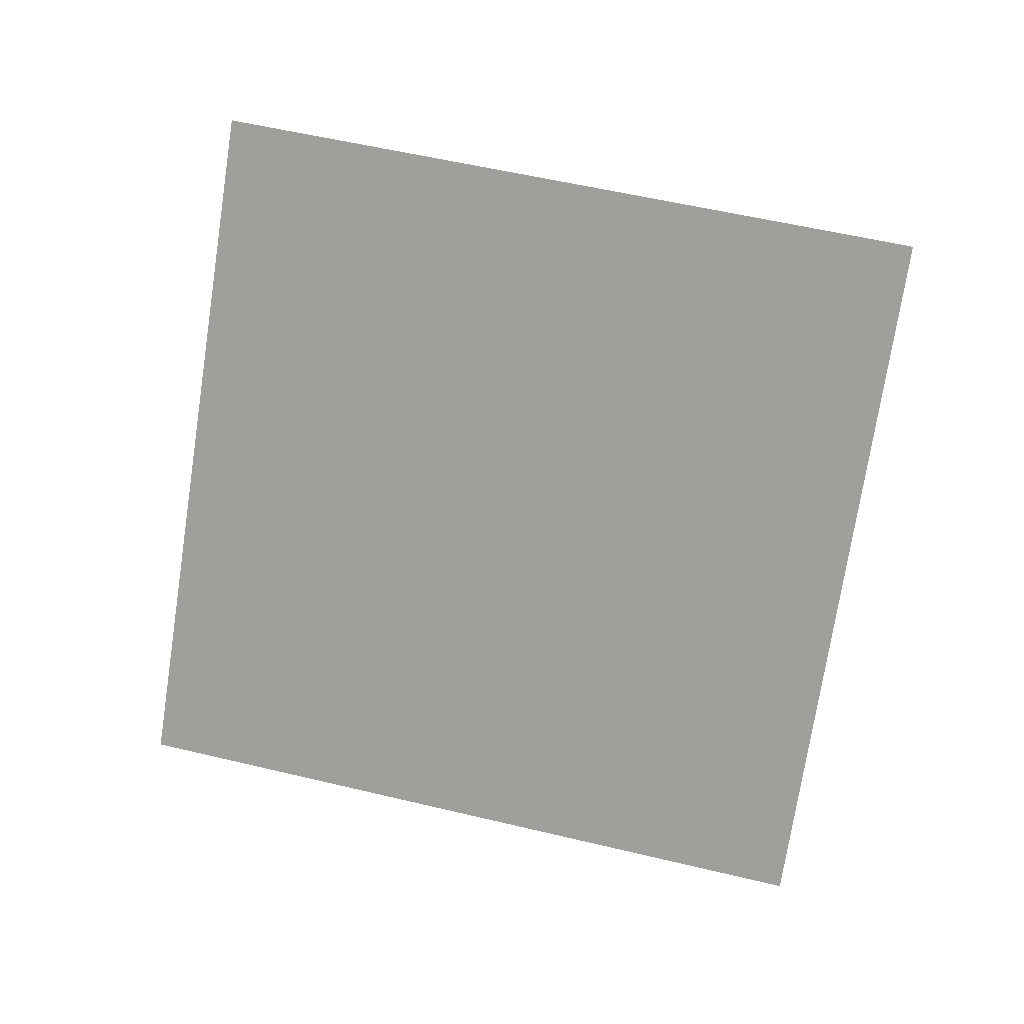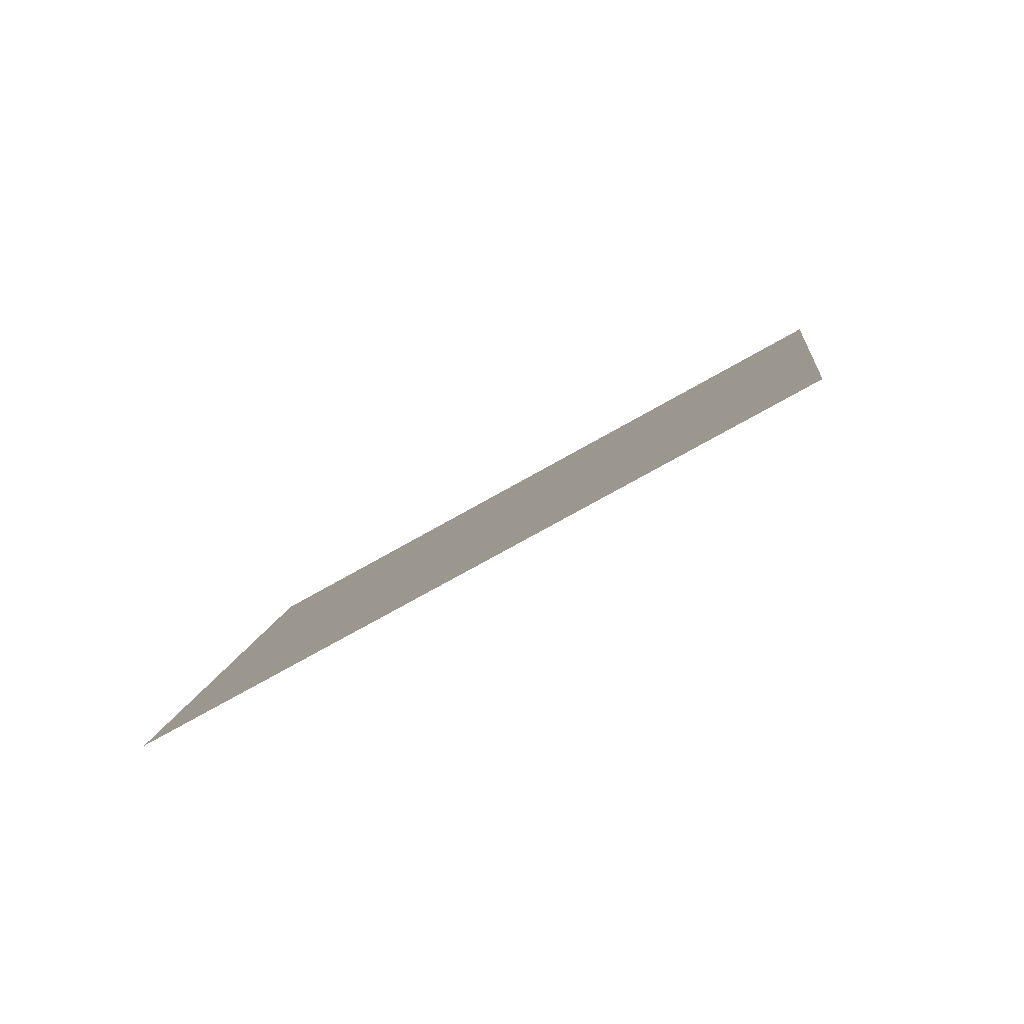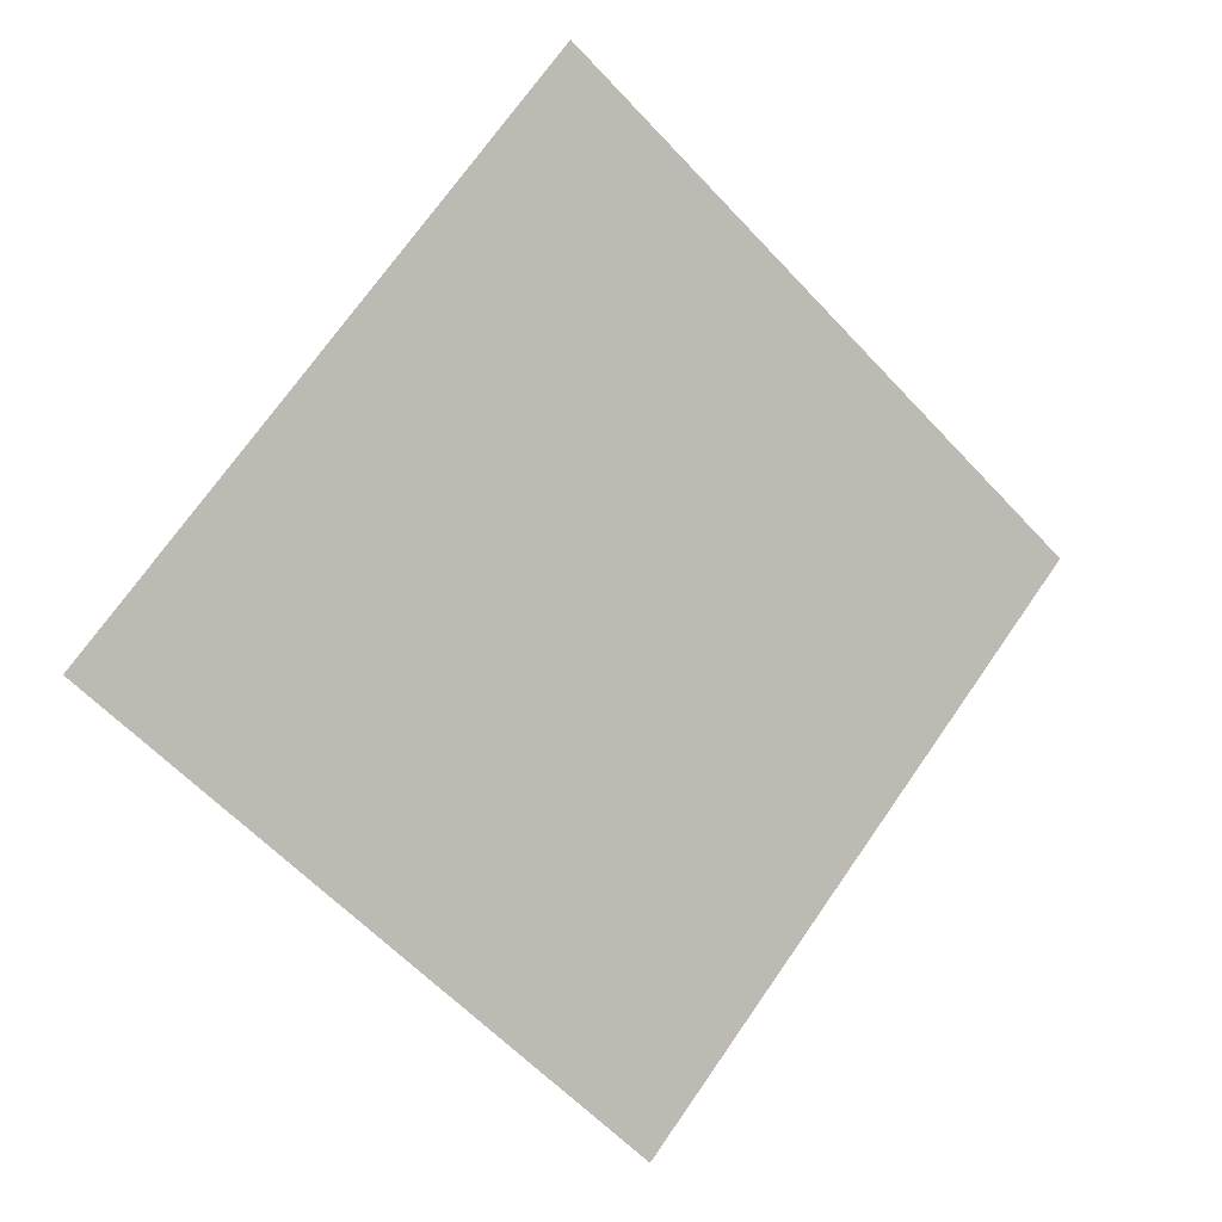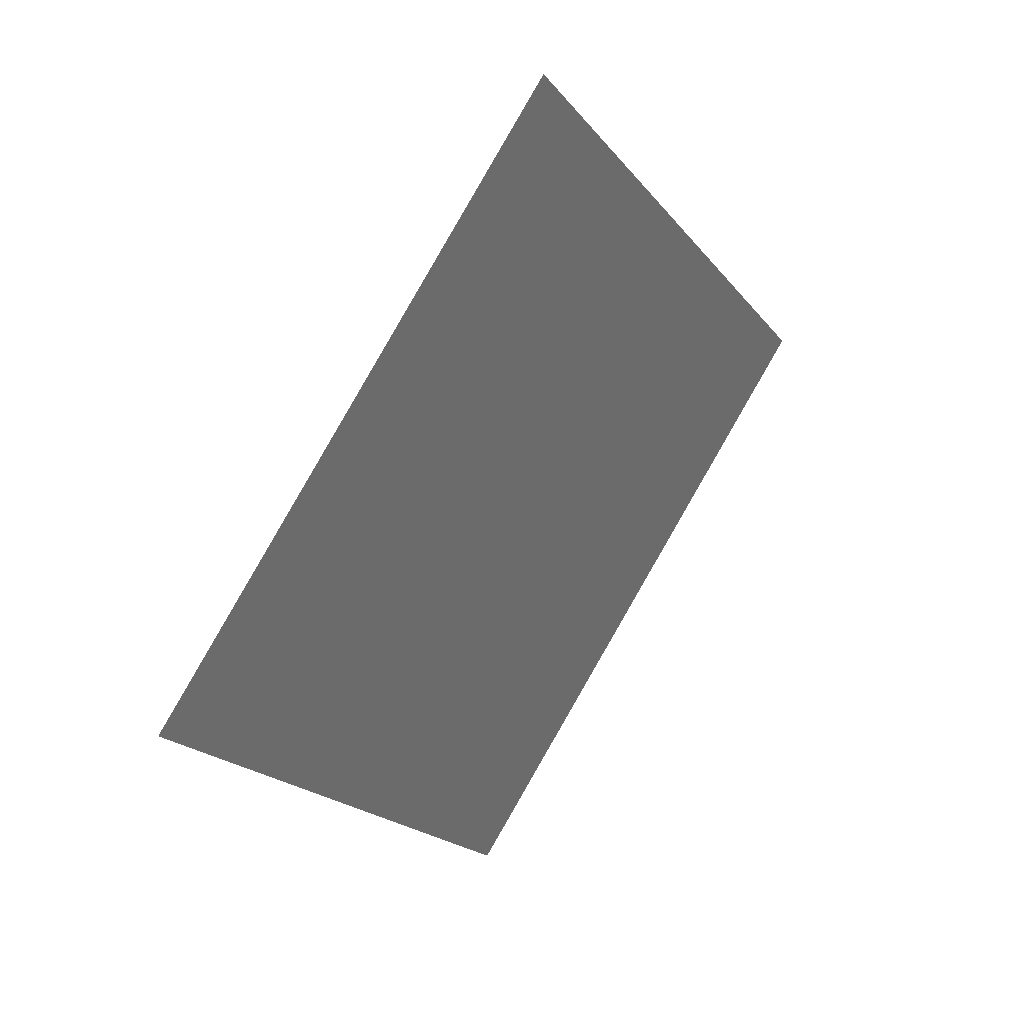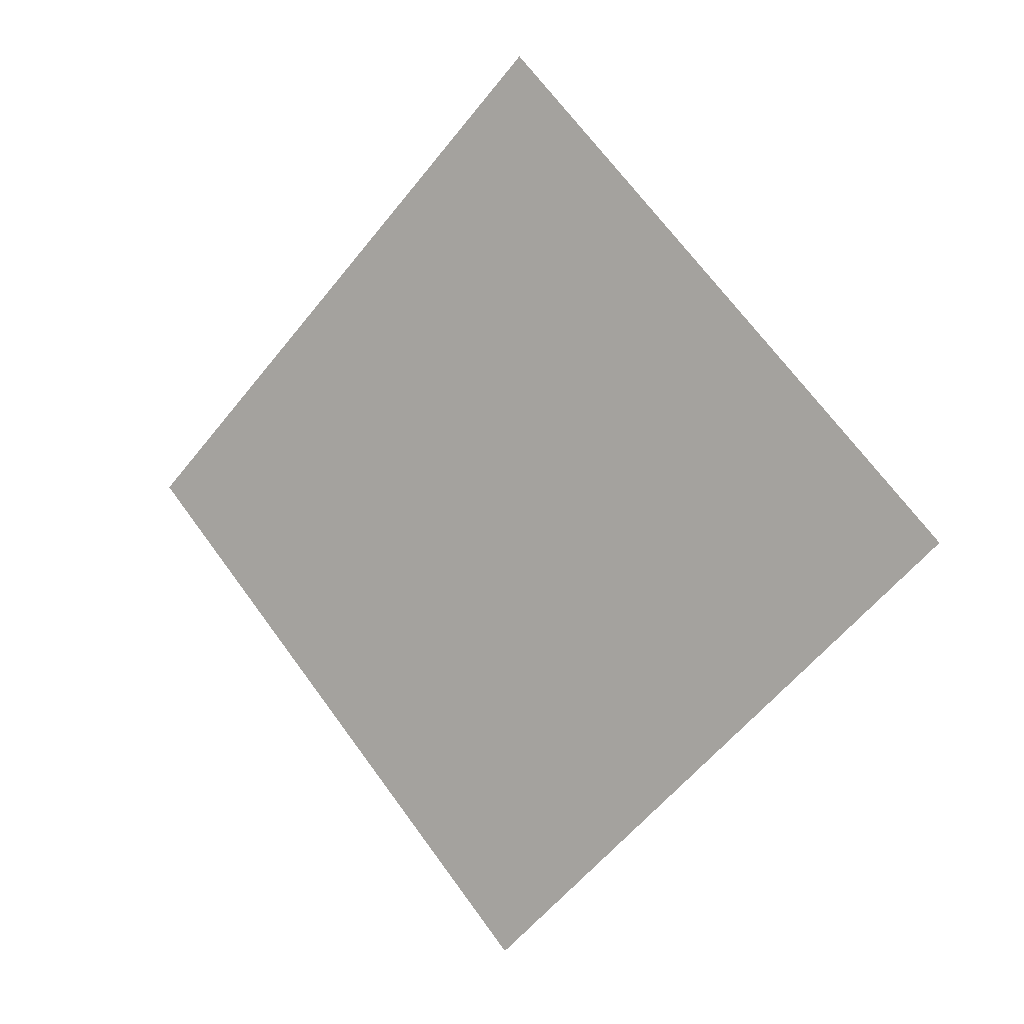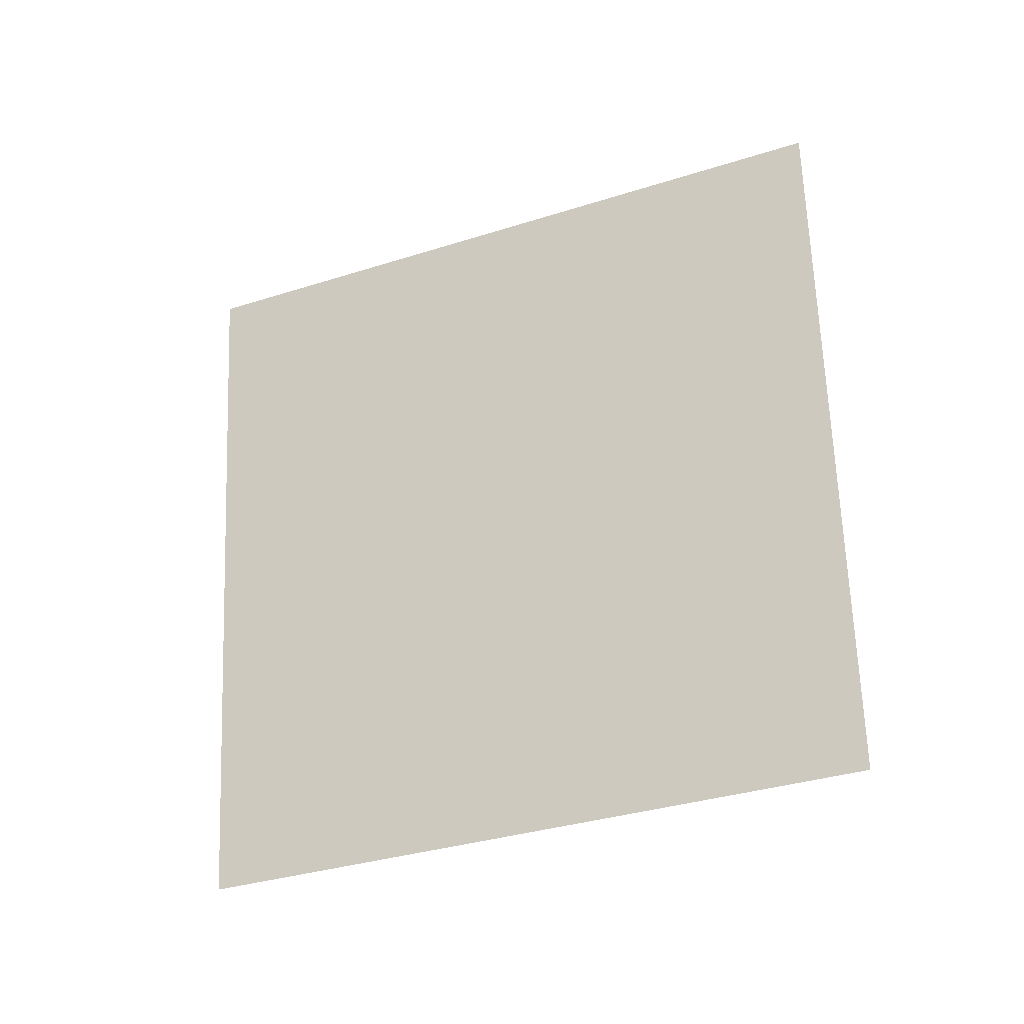
<metadata>
{"format":"obj","ext":"obj","renderer":"f3d","projection":"perspective","resolution":1024,"background":"white","views":[{"elev":-20.5,"azim":12.7,"up":"+Z"},{"elev":-43.1,"azim":-144.7,"up":"+Z"},{"elev":-39.1,"azim":-37.8,"up":"+Z"},{"elev":-76.9,"azim":-112.2,"up":"+Z"},{"elev":78.0,"azim":67.6,"up":"+Y"},{"elev":-65.2,"azim":30.0,"up":"+Z"}]}
</metadata>
<code>
o Plane
v -1.77 4.883 3.482
v -1.767 4.878 3.489
v -1.778 4.882 3.485
v -1.776 4.877 3.492
f 2 1 3
f 2 3 4

</code>
